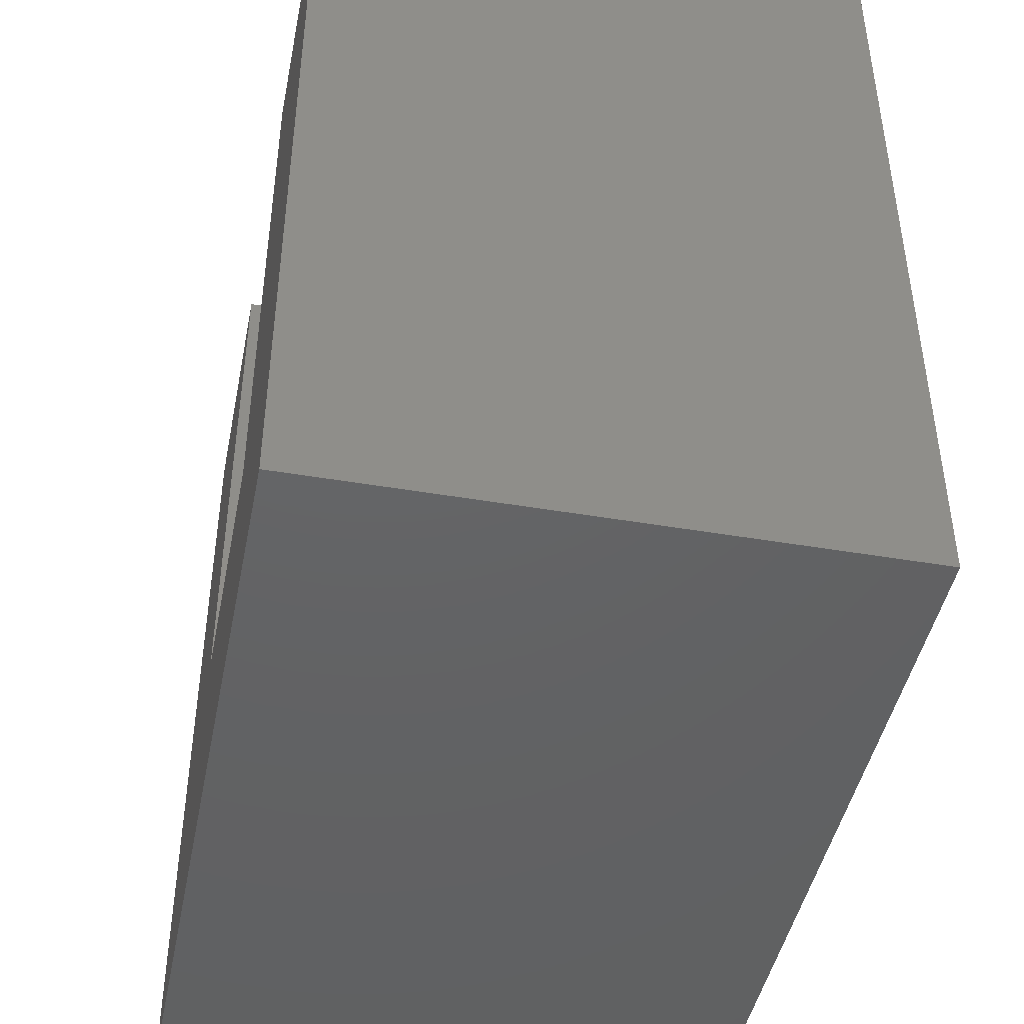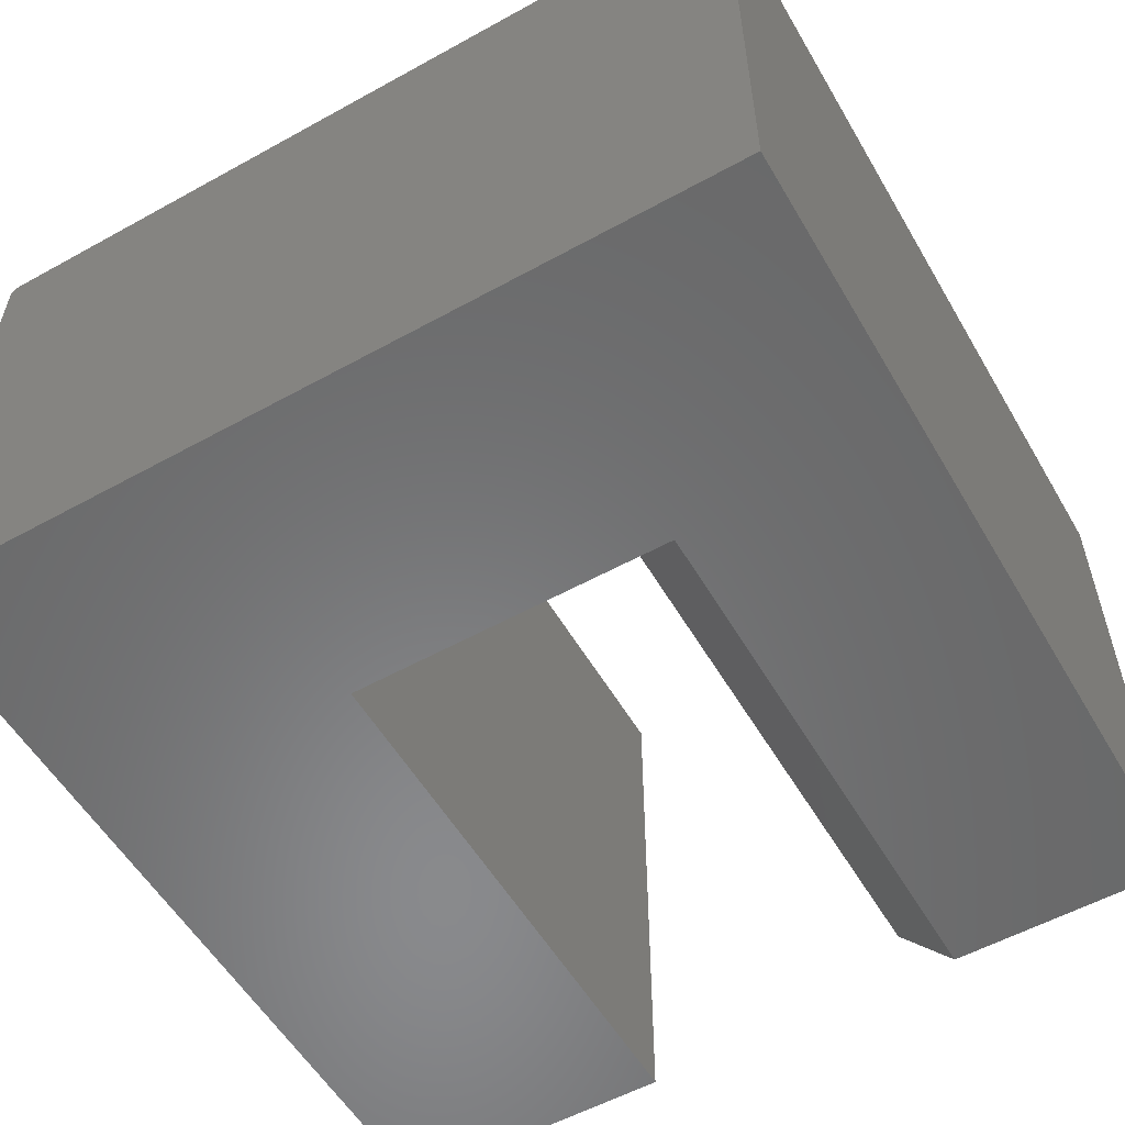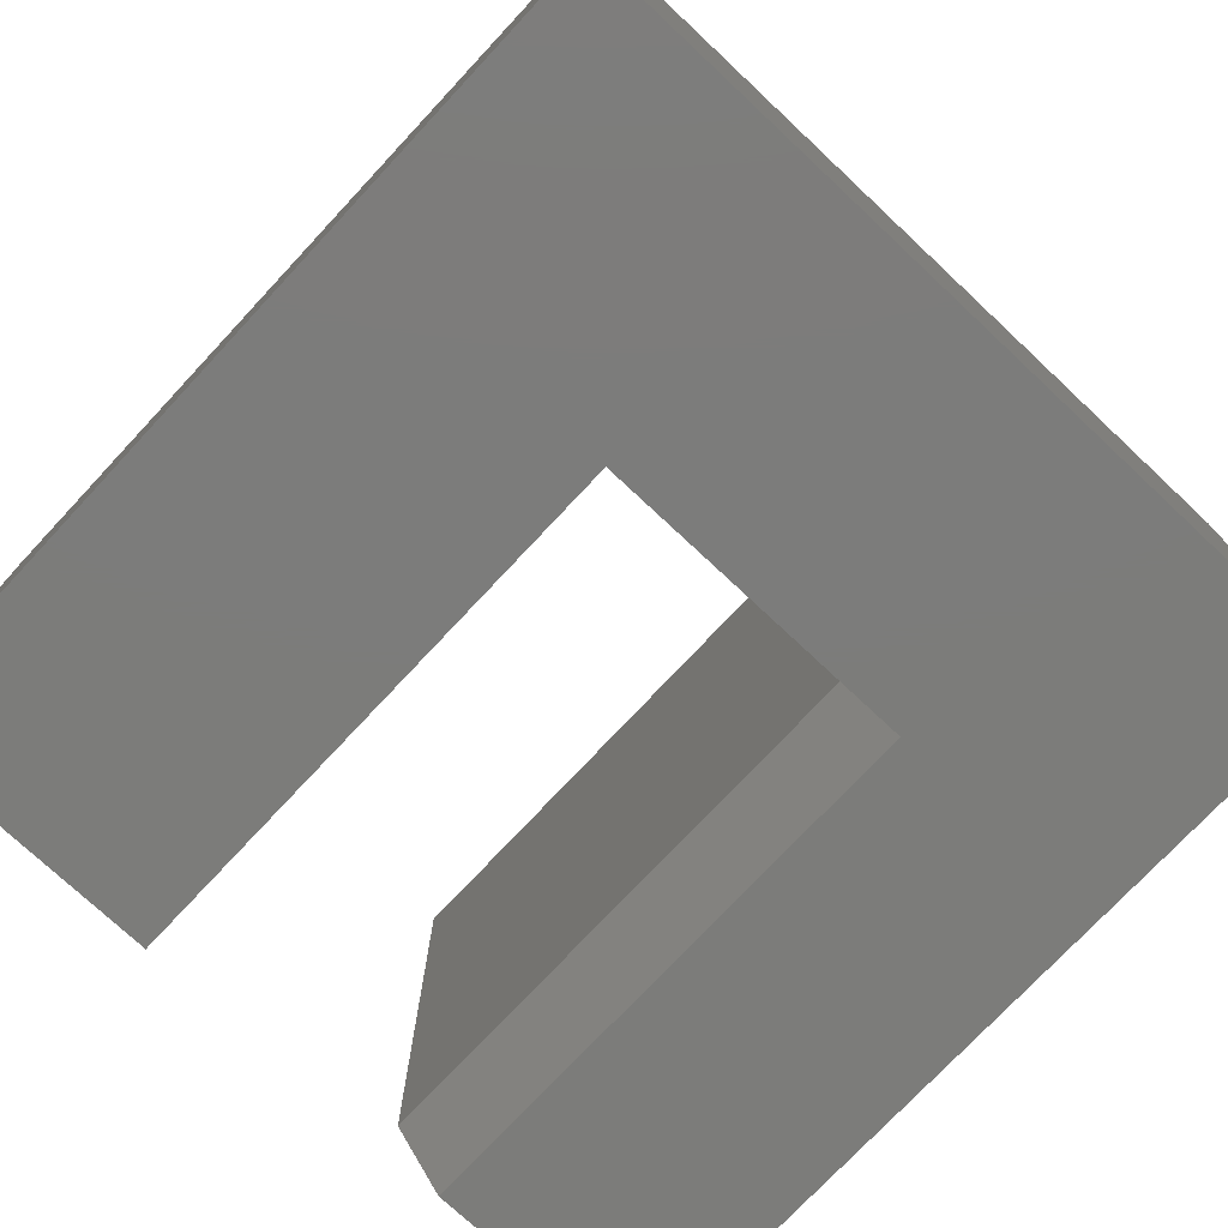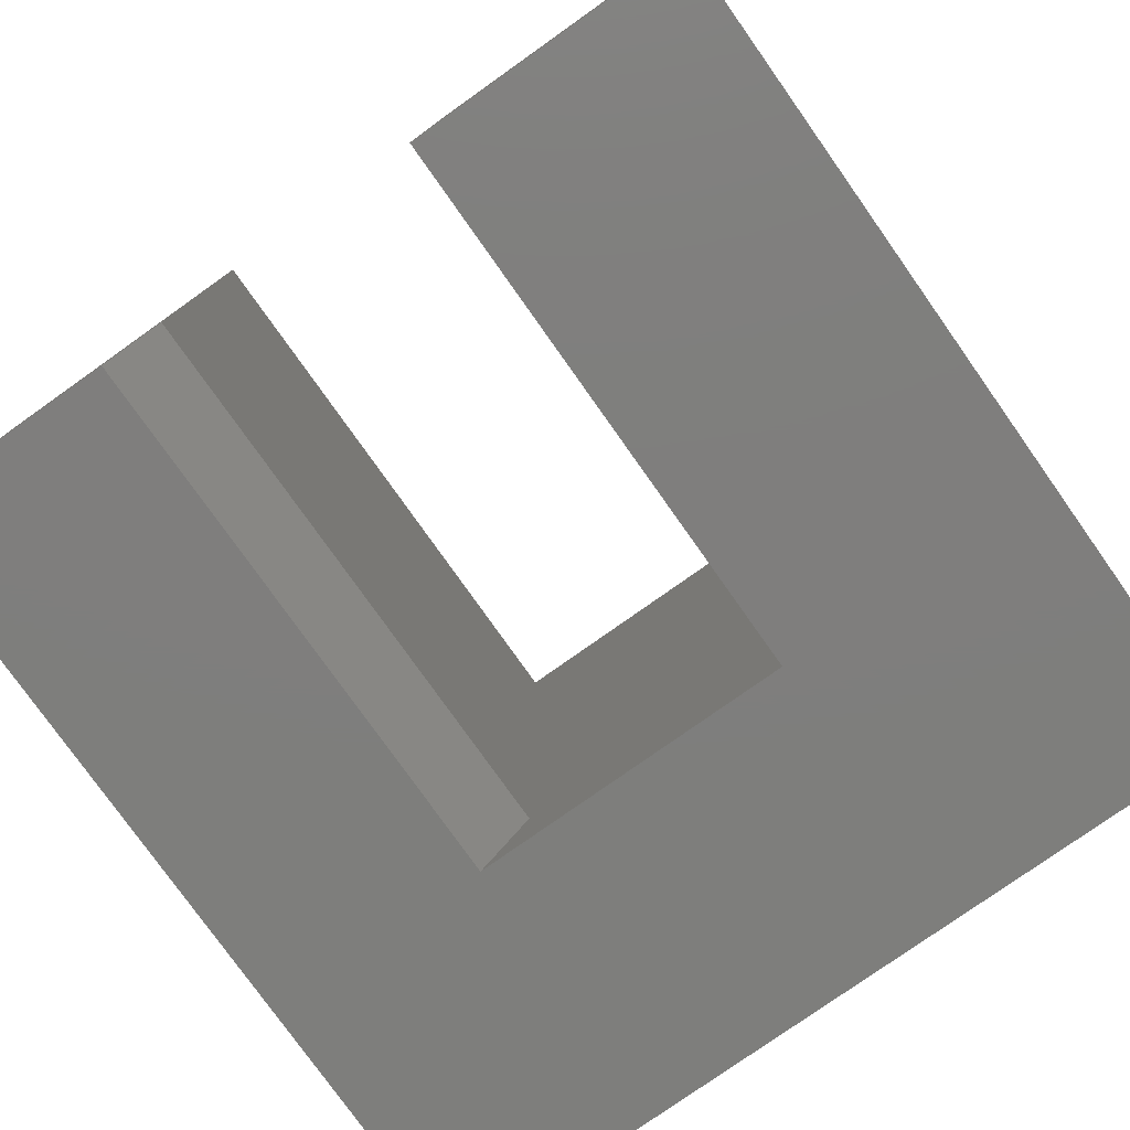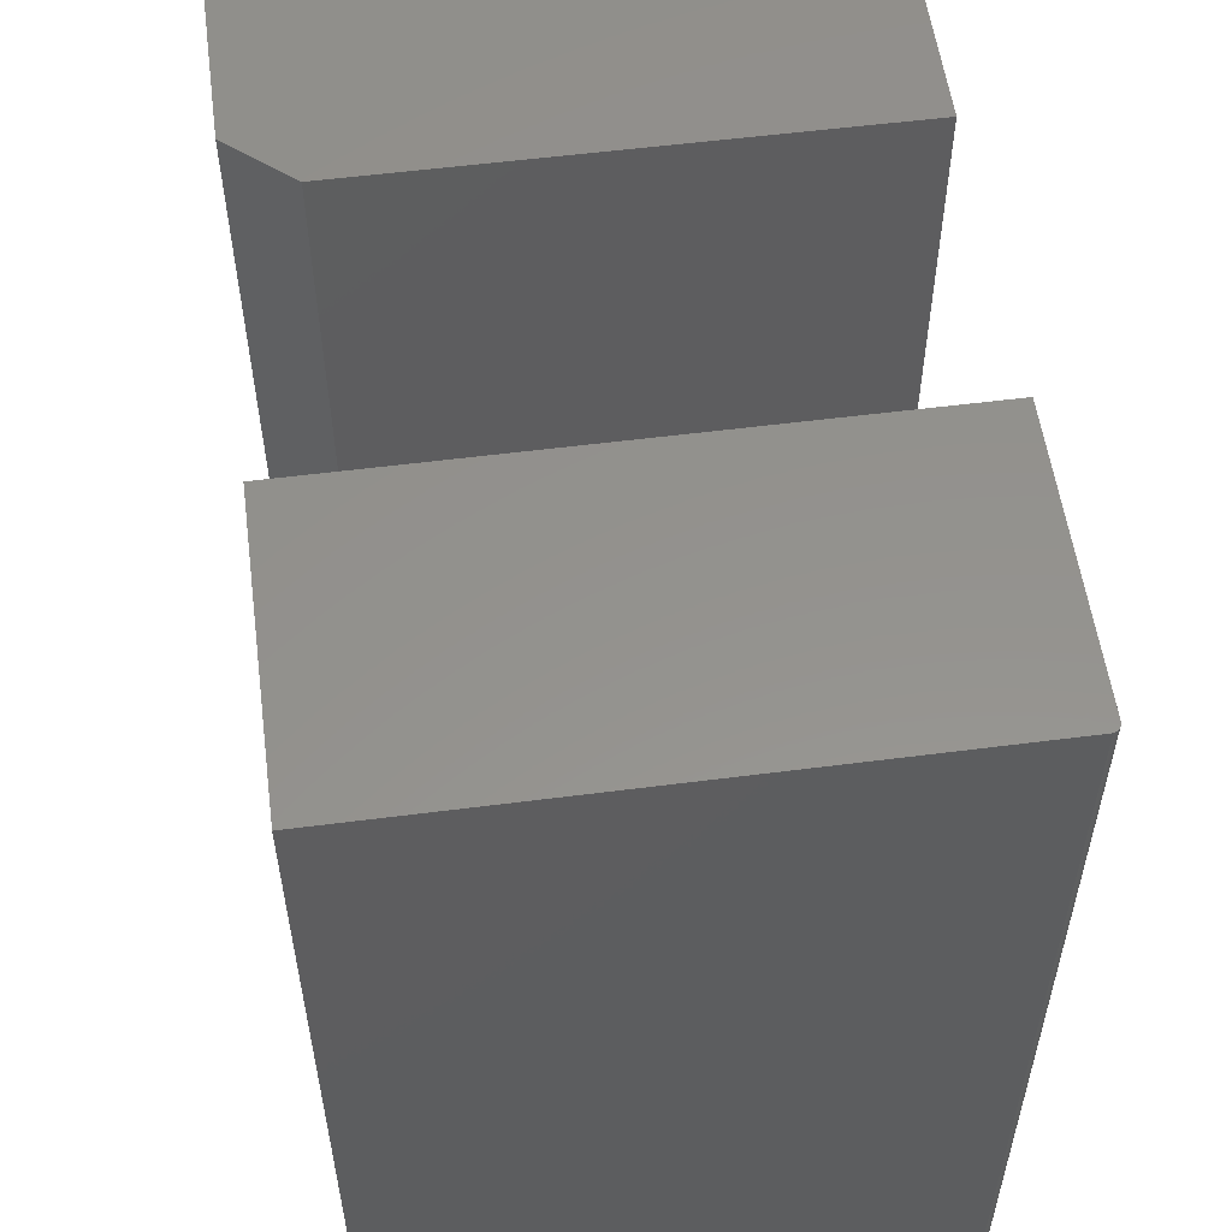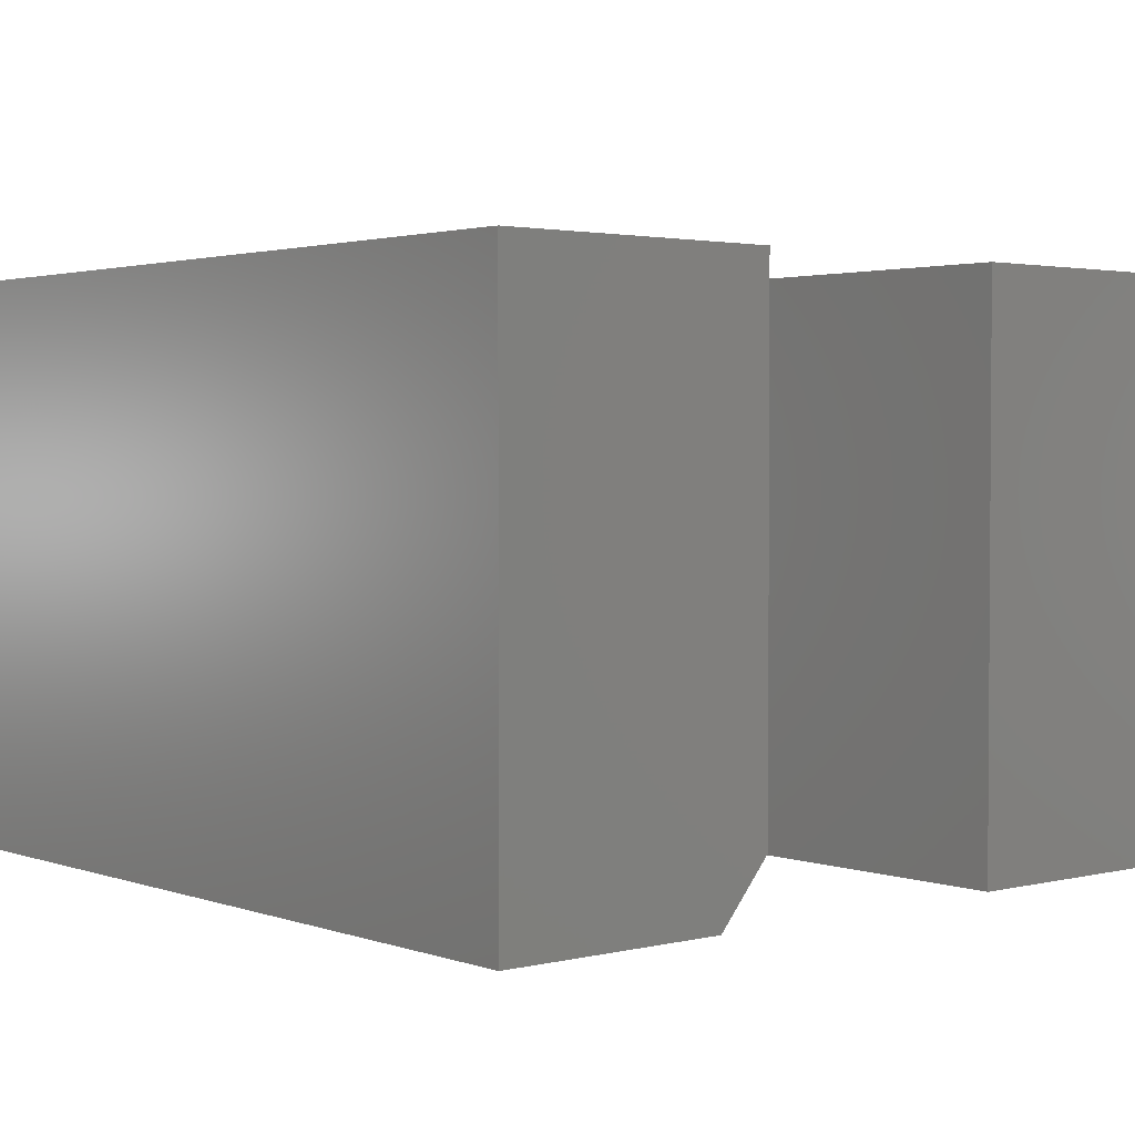
<metadata>
{"format":"stl","ext":"stl","renderer":"f3d","projection":"perspective","resolution":1024,"background":"white","views":[{"elev":-45.0,"azim":-101.2,"up":"+Z"},{"elev":-55.8,"azim":-149.9,"up":"+Y"},{"elev":-75.3,"azim":136.9,"up":"+Y"},{"elev":-78.2,"azim":35.3,"up":"+Y"},{"elev":55.7,"azim":82.3,"up":"+Z"},{"elev":2.4,"azim":-40.0,"up":"+Y"}]}
</metadata>
<code>
# stl→obj: 34 verts, 64 faces
v -0.2526 5.522e-17 0.75
v -0.2526 5.522e-17 0.2526
v -0.2526 -0.5 0.75
v -0.2526 -0.5 0.2526
v 4.592e-17 -0.5 0.75
v 0 -0.5 -4.592e-17
v -0.75 -0.5 0
v -0.5442 -0.5 0.2526
v -0.75 -0.5 0.75
v -0.5442 -0.5 0.75
v -0.75 5.099e-33 0.75
v -0.4974 2.805e-17 0.75
v -0.4974 -0.4453 0.75
v -0.4974 2.805e-17 0.2526
v -0.4974 -0.4453 0.2526
v -0.007812 8.24e-17 -4.545e-17
v -0.75 0 0
v -0.006288 -0.0001501 -4.554e-17
v -0.004823 -0.0005947 -4.563e-17
v -0.003472 -0.001317 -4.571e-17
v -0.002288 -0.002288 -4.578e-17
v -0.001317 -0.003472 -4.584e-17
v -0.0005947 -0.004823 -4.589e-17
v -0.0001501 -0.006288 -4.592e-17
v 8.674e-19 -0.007812 -4.592e-17
v -0.007812 8.24e-17 0.75
v -0.001317 -0.003472 0.75
v 4.679e-17 -0.007812 0.75
v -0.0001501 -0.006288 0.75
v -0.0005947 -0.004823 0.75
v -0.002288 -0.002288 0.75
v -0.003472 -0.001317 0.75
v -0.004823 -0.0005947 0.75
v -0.006288 -0.0001501 0.75
f 1 2 3
f 3 2 4
f 5 3 6
f 6 3 4
f 6 4 7
f 7 4 8
f 7 8 9
f 9 8 10
f 11 9 12
f 12 9 10
f 12 10 13
f 14 12 15
f 15 12 13
f 2 14 4
f 4 14 15
f 4 15 8
f 16 7 17
f 18 19 20
f 18 20 21
f 18 21 22
f 18 22 23
f 18 23 24
f 18 24 25
f 6 7 16
f 6 16 18
f 6 18 25
f 10 8 13
f 13 8 15
f 16 1 26
f 1 16 2
f 2 16 17
f 2 17 14
f 14 17 11
f 14 11 12
f 27 5 28
f 27 28 29
f 27 29 30
f 3 5 27
f 3 27 31
f 3 31 32
f 3 32 33
f 3 33 34
f 3 34 26
f 3 26 1
f 6 25 5
f 5 25 28
f 16 26 18
f 18 26 34
f 18 34 19
f 19 34 33
f 19 33 20
f 20 33 32
f 20 32 21
f 21 32 31
f 21 31 22
f 22 31 27
f 22 27 23
f 23 27 30
f 23 30 24
f 24 30 29
f 24 29 25
f 25 29 28
f 9 11 7
f 7 11 17

</code>
